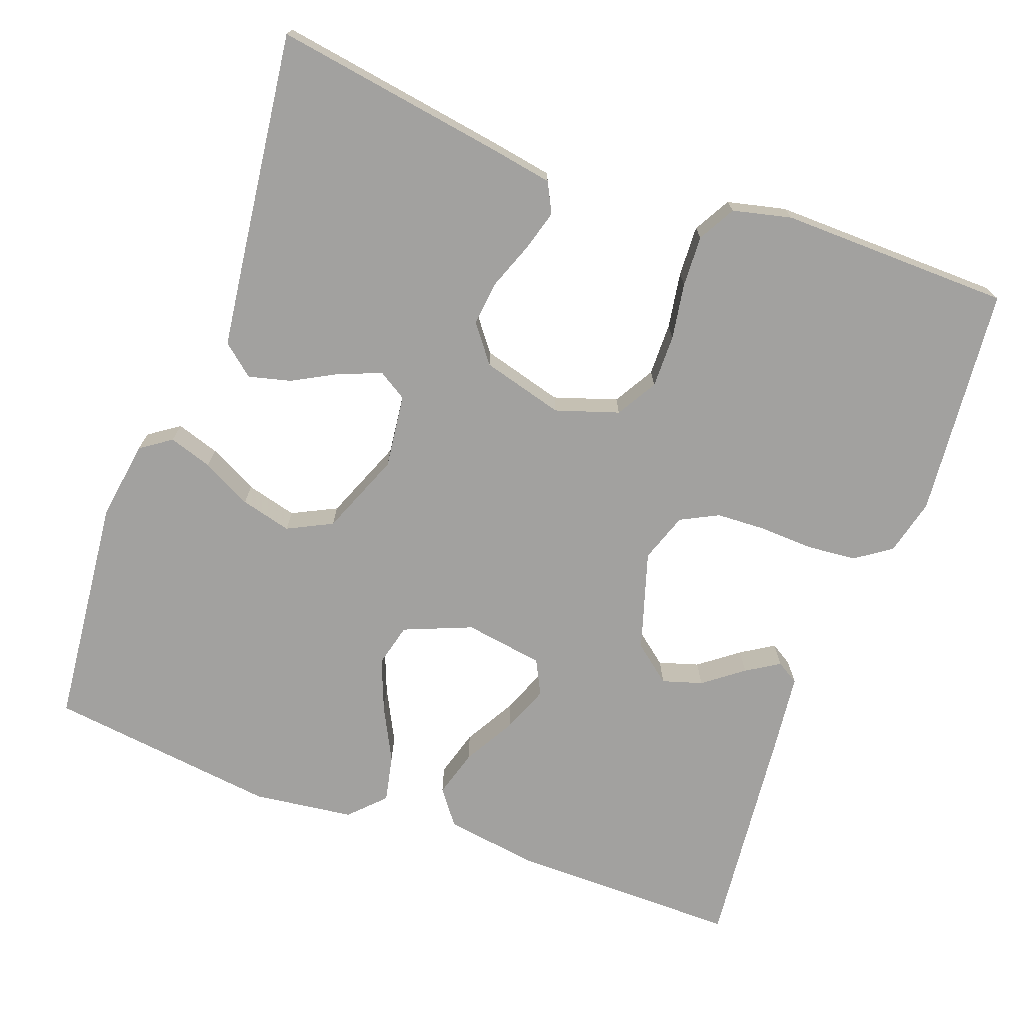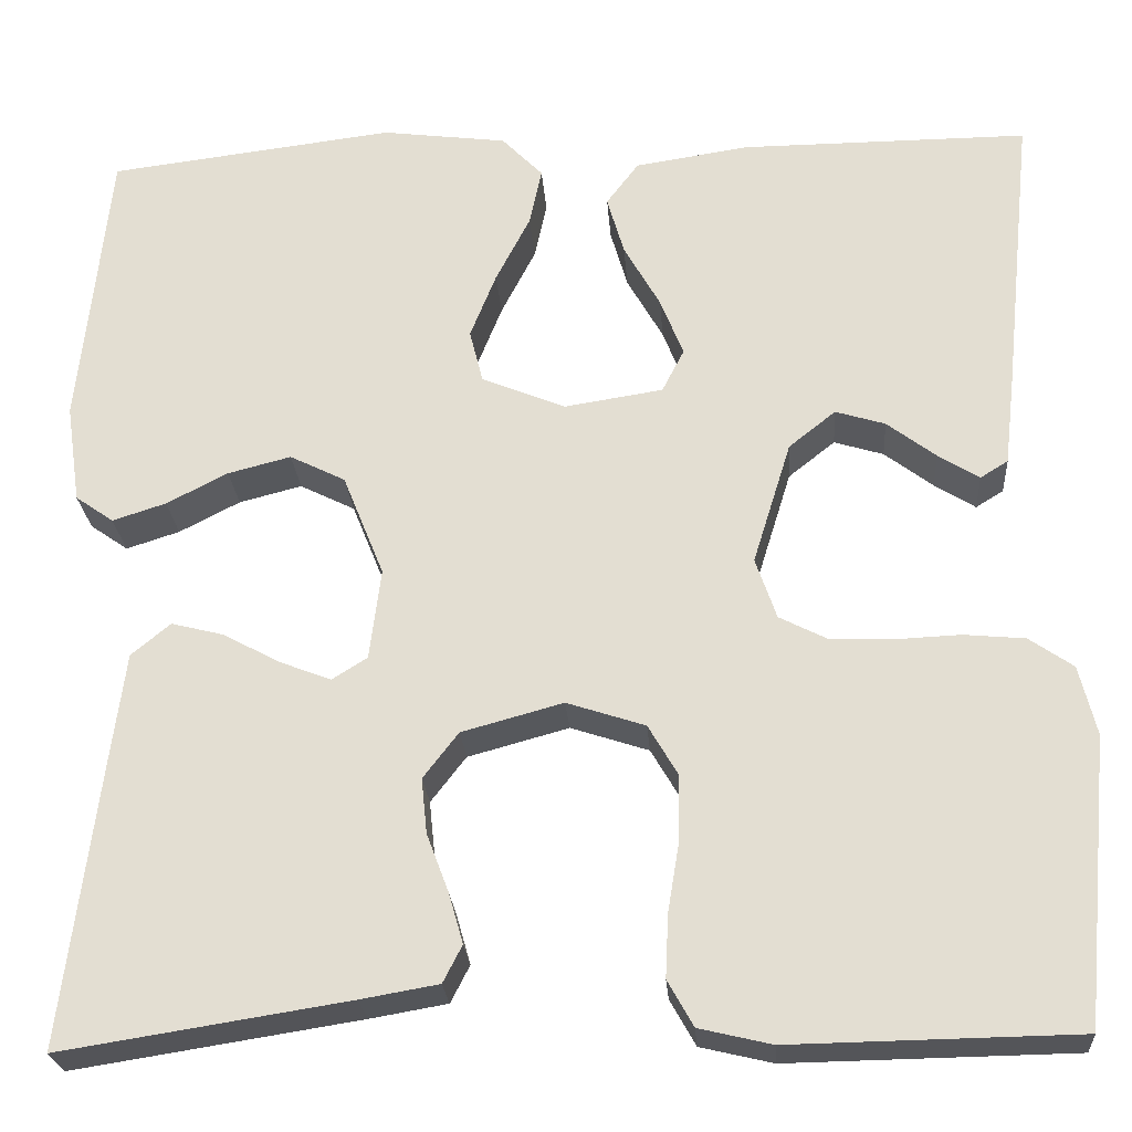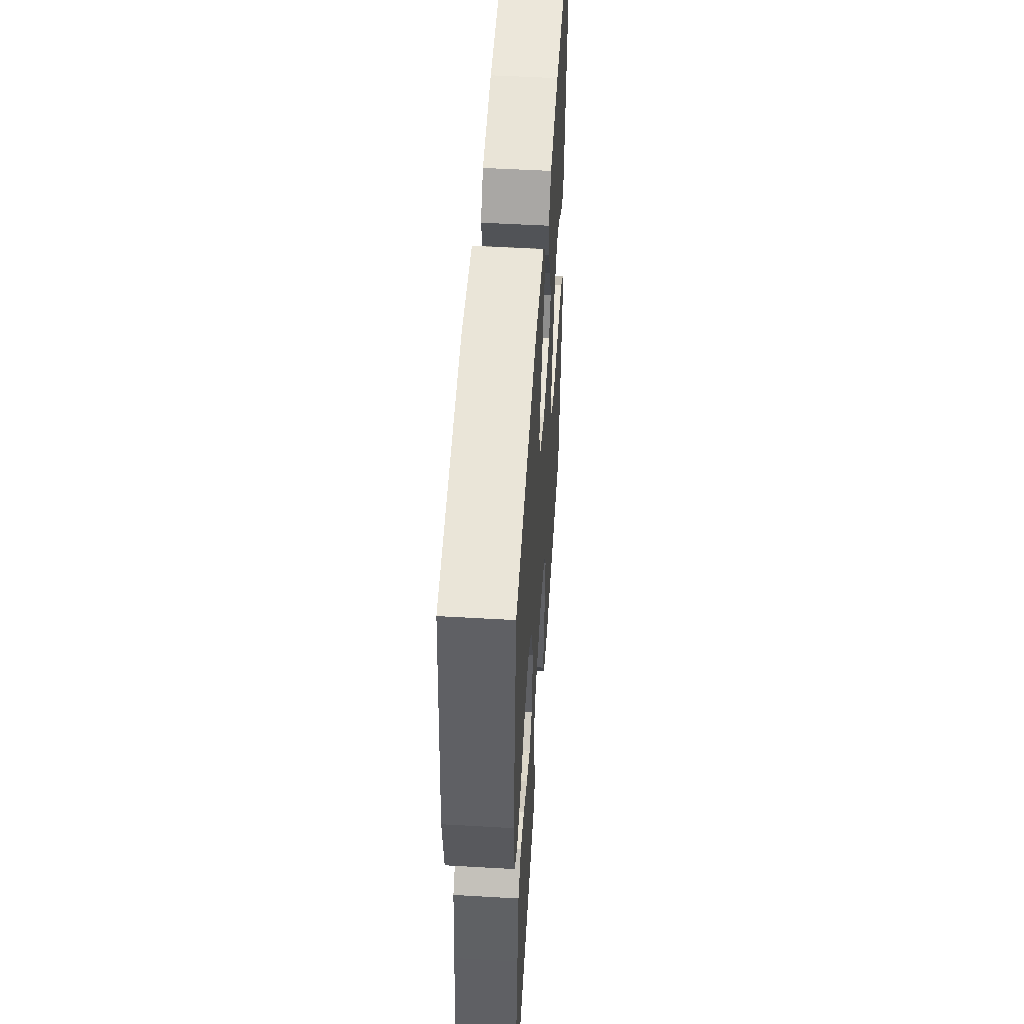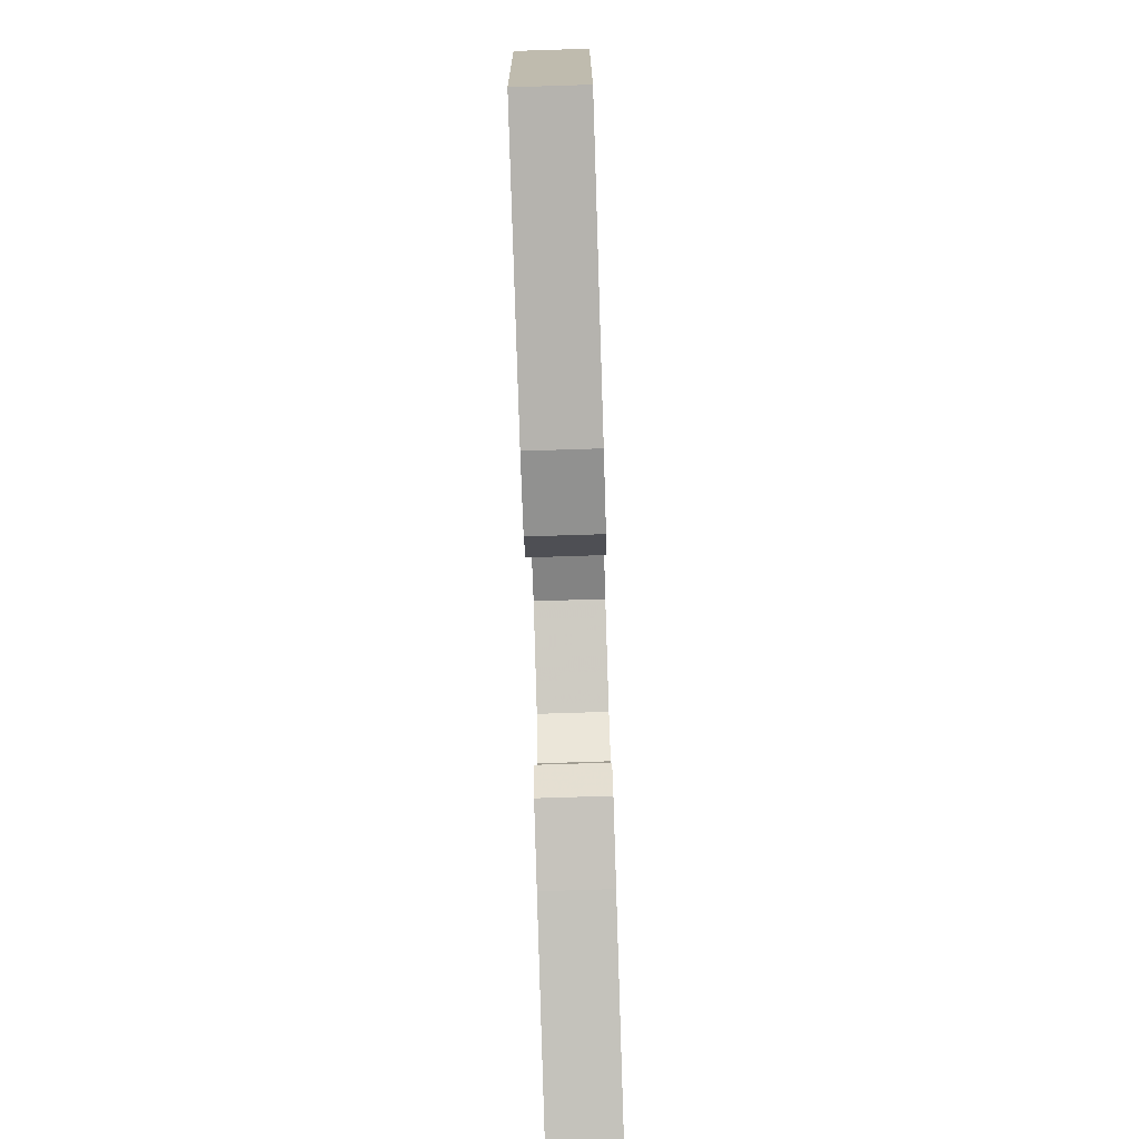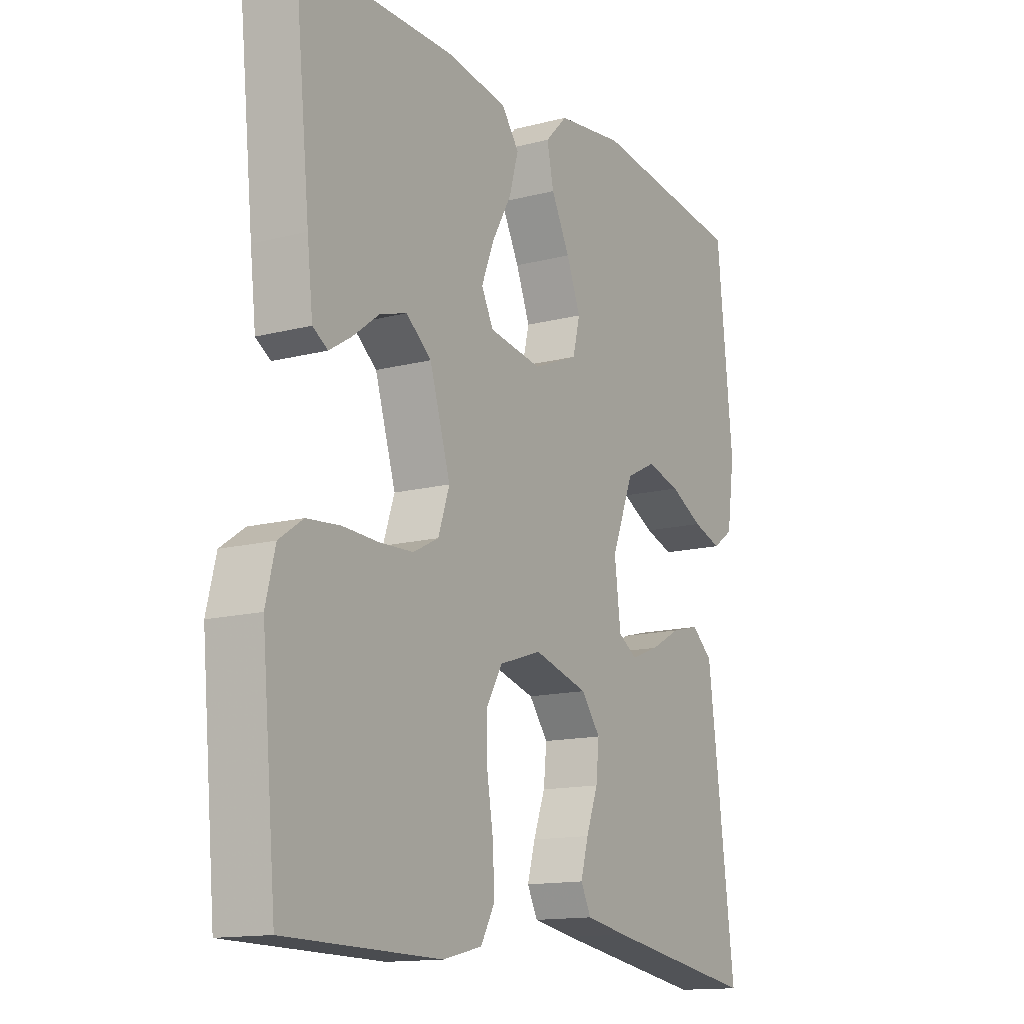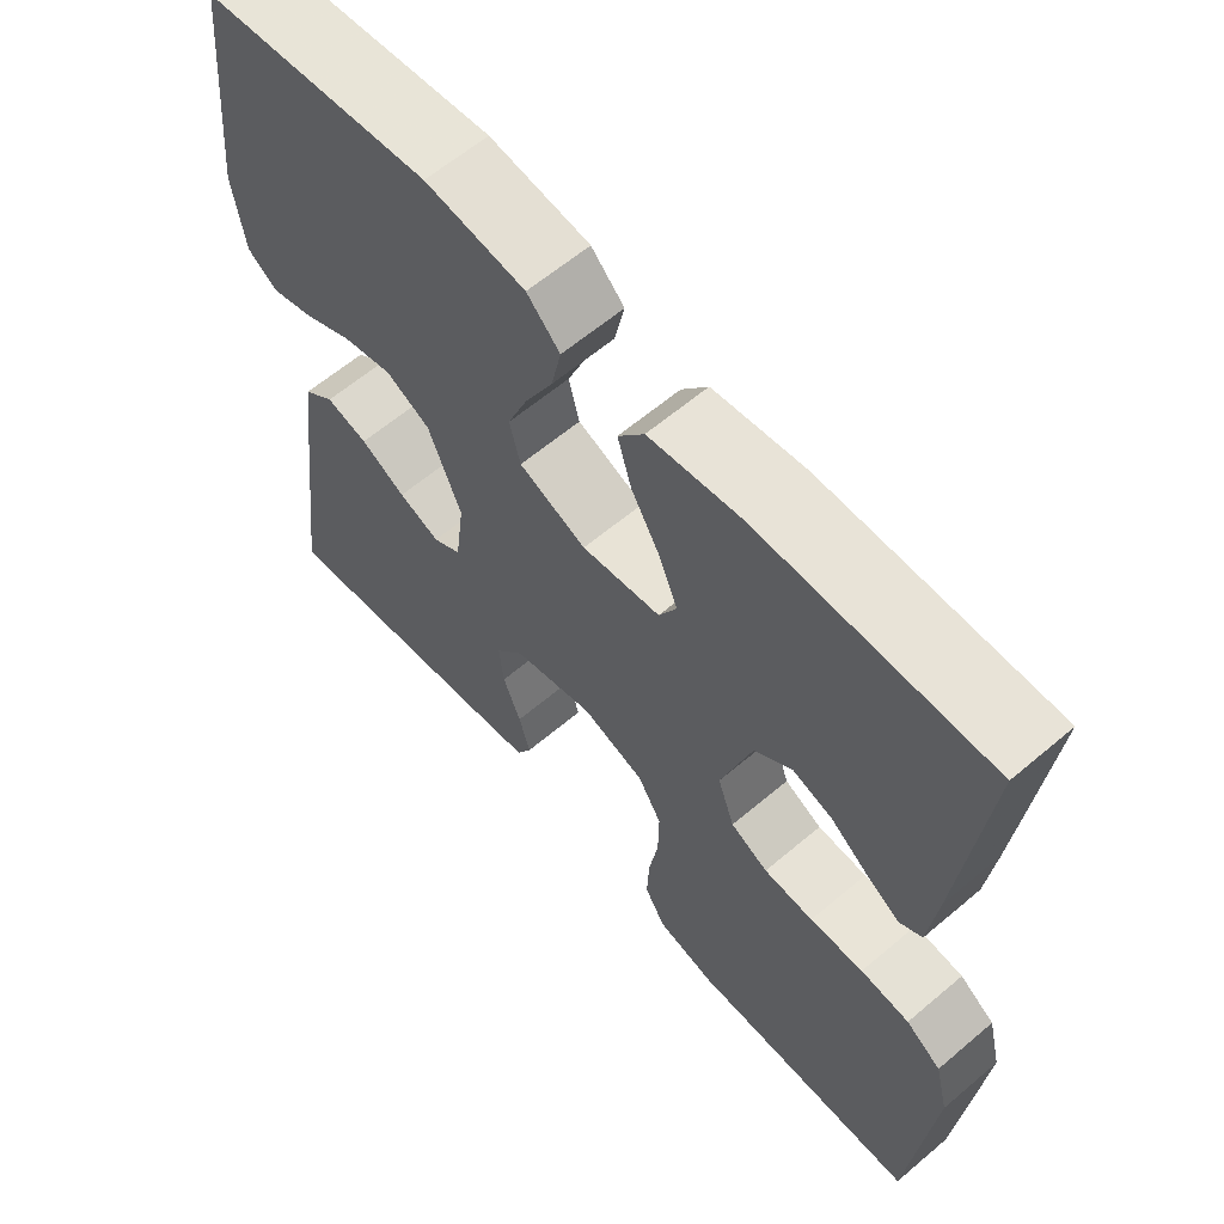
<metadata>
{"format":"obj","ext":"obj","renderer":"f3d","projection":"perspective","resolution":1024,"background":"white","views":[{"elev":-72.2,"azim":159.8,"up":"+Y"},{"elev":-24.6,"azim":-175.9,"up":"+Z"},{"elev":51.9,"azim":93.6,"up":"+Z"},{"elev":-79.2,"azim":-88.2,"up":"+Z"},{"elev":-14.0,"azim":-60.0,"up":"+Z"},{"elev":61.9,"azim":-130.7,"up":"+Z"}]}
</metadata>
<code>
v -0.5 0.07 0.5
v -0.2 0.07 0.499
v -0.08 0.07 0.481
v -0.046 0.07 0.436
v -0.064 0.07 0.374
v -0.102 0.07 0.307
v -0.126 0.07 0.246
v -0.103 0.07 0.201
v 0 0.07 0.185
v 0.088 0.07 0.221
v 0.102 0.07 0.277
v 0.075 0.07 0.345
v 0.039 0.07 0.415
v 0.026 0.07 0.476
v 0.069 0.07 0.52
v 0.2 0.07 0.537
v 0.5 0.07 0.5
v 0.531 0.07 0.2
v 0.516 0.07 0.096
v 0.476 0.07 0.068
v 0.42 0.07 0.086
v 0.356 0.07 0.119
v 0.29 0.07 0.136
v 0.232 0.07 0.107
v 0.189 0.07 0
v 0.201 0.07 -0.096
v 0.238 0.07 -0.119
v 0.292 0.07 -0.098
v 0.351 0.07 -0.066
v 0.406 0.07 -0.052
v 0.447 0.07 -0.086
v 0.462 0.07 -0.2
v 0.5 0.07 -0.5
v 0.2 0.07 -0.453
v 0.119 0.07 -0.439
v 0.099 0.07 -0.4
v 0.114 0.07 -0.347
v 0.137 0.07 -0.286
v 0.143 0.07 -0.228
v 0.106 0.07 -0.18
v 0 0.07 -0.151
v -0.082 0.07 -0.178
v -0.113 0.07 -0.231
v -0.112 0.07 -0.3
v -0.1 0.07 -0.373
v -0.097 0.07 -0.439
v -0.124 0.07 -0.487
v -0.2 0.07 -0.505
v -0.5 0.07 -0.5
v -0.528 0.07 -0.2
v -0.51 0.07 -0.127
v -0.464 0.07 -0.095
v -0.4 0.07 -0.089
v -0.33 0.07 -0.092
v -0.265 0.07 -0.089
v -0.216 0.07 -0.064
v -0.194 0.07 0
v -0.234 0.07 0.129
v -0.283 0.07 0.168
v -0.335 0.07 0.152
v -0.386 0.07 0.113
v -0.429 0.07 0.086
v -0.458 0.07 0.104
v -0.469 0.07 0.2
v -0.5 0 0.5
v -0.2 0 0.499
v -0.08 0 0.481
v -0.046 0 0.436
v -0.064 0 0.374
v -0.102 0 0.307
v -0.126 0 0.246
v -0.103 0 0.201
v 0 0 0.185
v 0.088 0 0.221
v 0.102 0 0.277
v 0.075 0 0.345
v 0.039 0 0.415
v 0.026 0 0.476
v 0.069 0 0.52
v 0.2 0 0.537
v 0.5 0 0.5
v 0.531 0 0.2
v 0.516 0 0.096
v 0.476 0 0.068
v 0.42 0 0.086
v 0.356 0 0.119
v 0.29 0 0.136
v 0.232 0 0.107
v 0.189 0 0
v 0.201 0 -0.096
v 0.238 0 -0.119
v 0.292 0 -0.098
v 0.351 0 -0.066
v 0.406 0 -0.052
v 0.447 0 -0.086
v 0.462 0 -0.2
v 0.5 0 -0.5
v 0.2 0 -0.453
v 0.119 0 -0.439
v 0.099 0 -0.4
v 0.114 0 -0.347
v 0.137 0 -0.286
v 0.143 0 -0.228
v 0.106 0 -0.18
v 0 0 -0.151
v -0.082 0 -0.178
v -0.113 0 -0.231
v -0.112 0 -0.3
v -0.1 0 -0.373
v -0.097 0 -0.439
v -0.124 0 -0.487
v -0.2 0 -0.505
v -0.5 0 -0.5
v -0.528 0 -0.2
v -0.51 0 -0.127
v -0.464 0 -0.095
v -0.4 0 -0.089
v -0.33 0 -0.092
v -0.265 0 -0.089
v -0.216 0 -0.064
v -0.194 0 0
v -0.234 0 0.129
v -0.283 0 0.168
v -0.335 0 0.152
v -0.386 0 0.113
v -0.429 0 0.086
v -0.458 0 0.104
v -0.469 0 0.2
f 3 4 5
f 2 3 5
f 1 2 5
f 64 1 5
f 63 64 5
f 62 63 5
f 61 62 5
f 60 61 5
f 59 60 5 6
f 58 59 6 7
f 57 58 7 8
f 56 57 8 9
f 52 53 54
f 51 52 54
f 50 51 54
f 49 50 54
f 48 49 54
f 47 48 54
f 46 47 54
f 45 46 54
f 44 45 54
f 43 44 54 55
f 42 43 55 56
f 36 37 38
f 35 36 38
f 34 35 38
f 33 34 38
f 32 33 38
f 31 32 38
f 30 31 38
f 29 30 38
f 28 29 38
f 27 28 38 39
f 26 27 39 40
f 20 21 22
f 19 20 22
f 18 19 22
f 17 18 22
f 16 17 22
f 15 16 22
f 14 15 22
f 13 14 22
f 12 13 22
f 11 12 22 23
f 10 11 23 24
f 10 24 25
f 9 10 25
f 56 9 25
f 42 56 25
f 41 42 25
f 25 26 40 41
f 69 68 67
f 69 67 66
f 69 66 65
f 69 65 128
f 69 128 127
f 69 127 126
f 69 126 125
f 69 125 124
f 70 69 124 123
f 71 70 123 122
f 72 71 122 121
f 73 72 121 120
f 118 117 116
f 118 116 115
f 118 115 114
f 118 114 113
f 118 113 112
f 118 112 111
f 118 111 110
f 118 110 109
f 118 109 108
f 119 118 108 107
f 120 119 107 106
f 102 101 100
f 102 100 99
f 102 99 98
f 102 98 97
f 102 97 96
f 102 96 95
f 102 95 94
f 102 94 93
f 102 93 92
f 103 102 92 91
f 104 103 91 90
f 86 85 84
f 86 84 83
f 86 83 82
f 86 82 81
f 86 81 80
f 86 80 79
f 86 79 78
f 86 78 77
f 86 77 76
f 87 86 76 75
f 88 87 75 74
f 89 88 74
f 89 74 73
f 89 73 120
f 89 120 106
f 89 106 105
f 105 104 90 89
f 1 65 66 2
f 2 66 67 3
f 3 67 68 4
f 4 68 69 5
f 5 69 70 6
f 6 70 71 7
f 7 71 72 8
f 8 72 73 9
f 9 73 74 10
f 10 74 75 11
f 11 75 76 12
f 12 76 77 13
f 13 77 78 14
f 14 78 79 15
f 15 79 80 16
f 16 80 81 17
f 17 81 82 18
f 18 82 83 19
f 19 83 84 20
f 20 84 85 21
f 21 85 86 22
f 22 86 87 23
f 23 87 88 24
f 24 88 89 25
f 25 89 90 26
f 26 90 91 27
f 27 91 92 28
f 28 92 93 29
f 29 93 94 30
f 30 94 95 31
f 31 95 96 32
f 32 96 97 33
f 33 97 98 34
f 34 98 99 35
f 35 99 100 36
f 36 100 101 37
f 37 101 102 38
f 38 102 103 39
f 39 103 104 40
f 40 104 105 41
f 41 105 106 42
f 42 106 107 43
f 43 107 108 44
f 44 108 109 45
f 45 109 110 46
f 46 110 111 47
f 47 111 112 48
f 48 112 113 49
f 49 113 114 50
f 50 114 115 51
f 51 115 116 52
f 52 116 117 53
f 53 117 118 54
f 54 118 119 55
f 55 119 120 56
f 56 120 121 57
f 57 121 122 58
f 58 122 123 59
f 59 123 124 60
f 60 124 125 61
f 61 125 126 62
f 62 126 127 63
f 63 127 128 64
f 64 128 65 1

</code>
